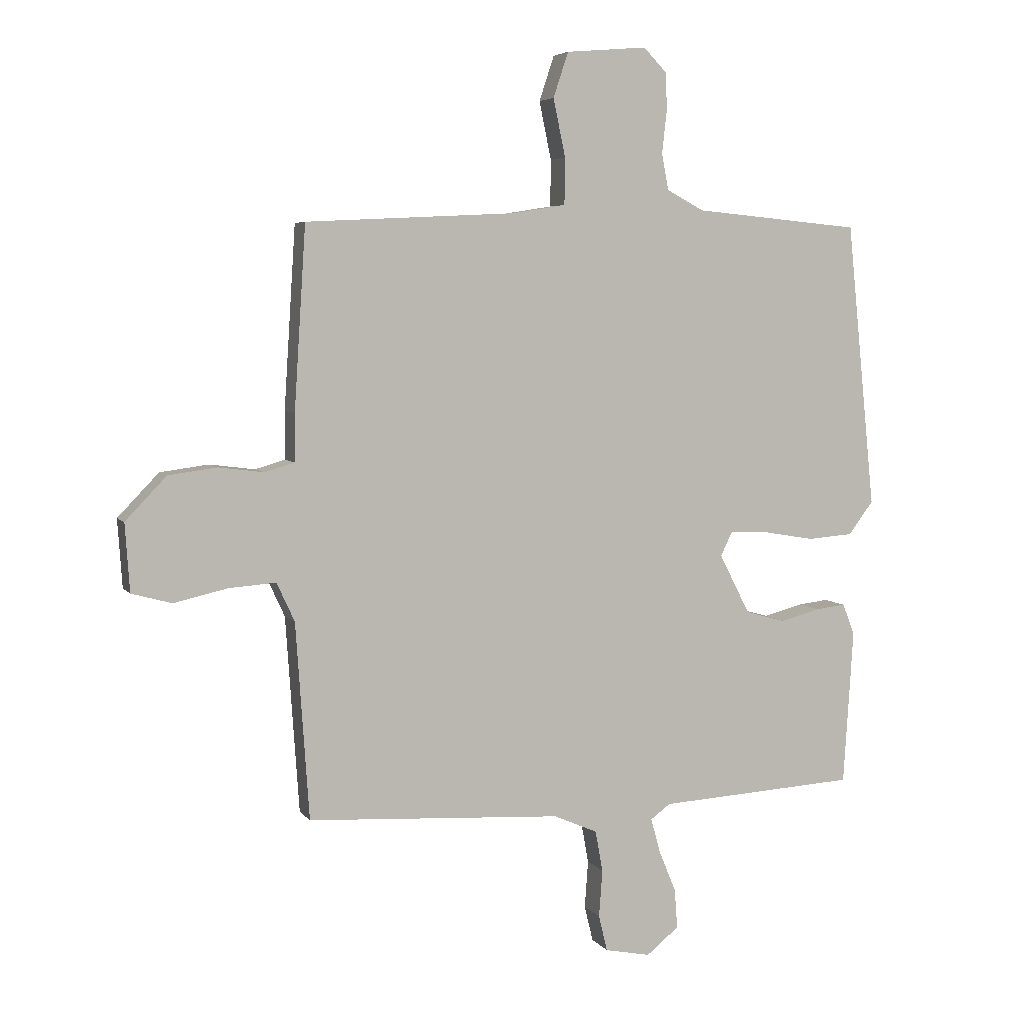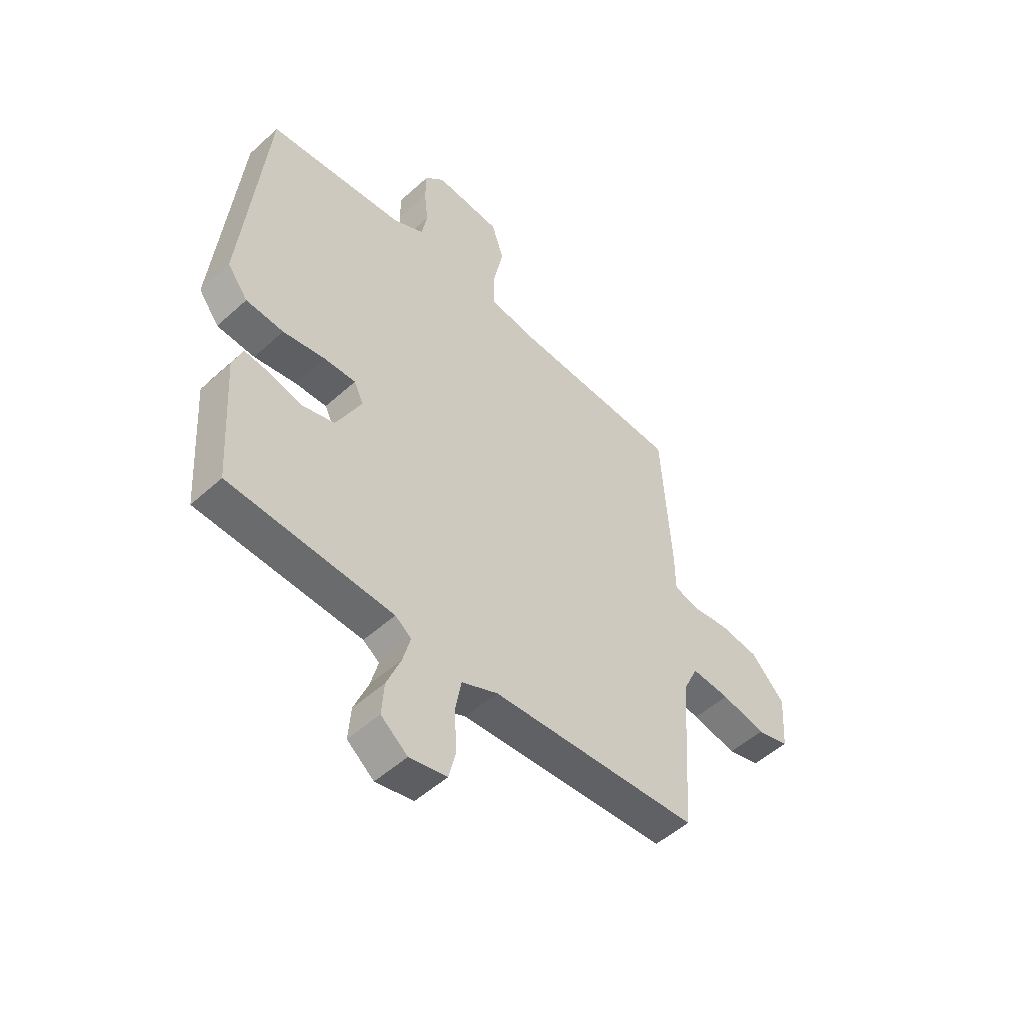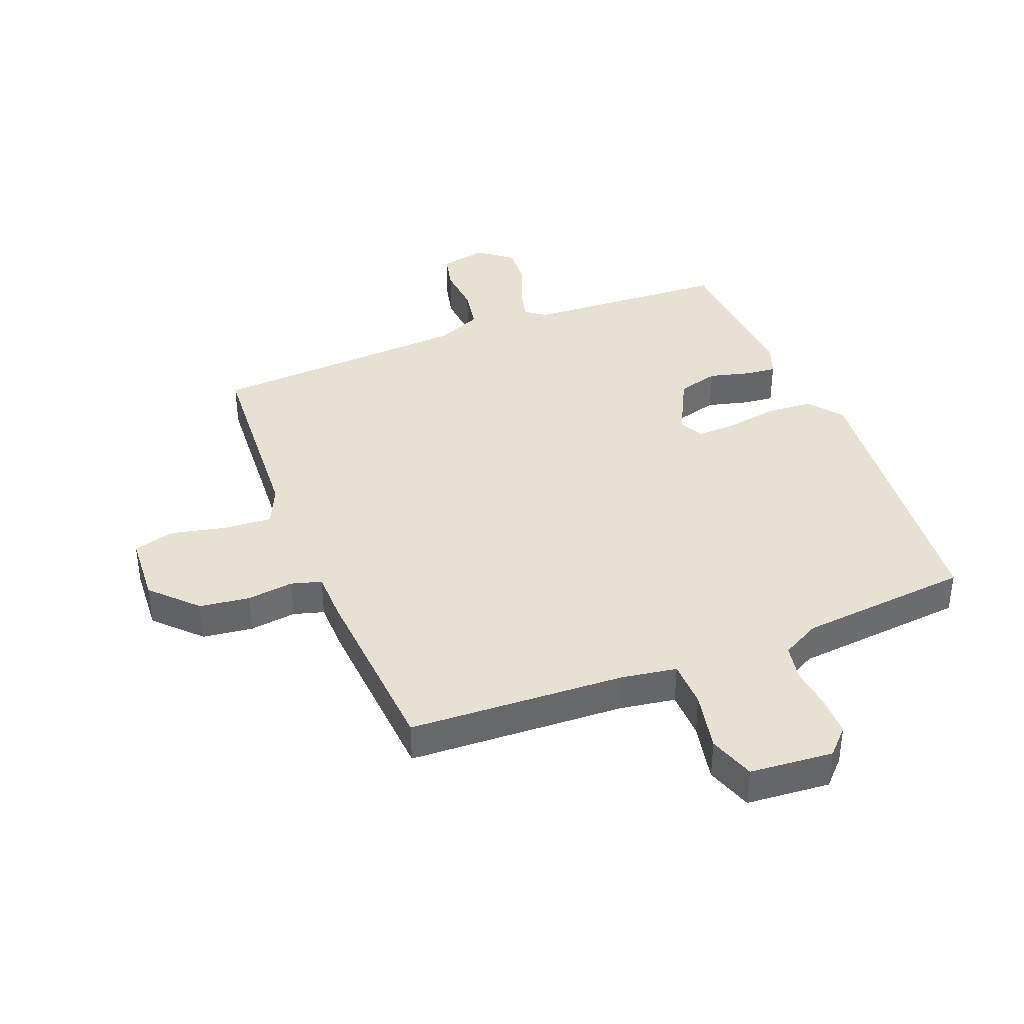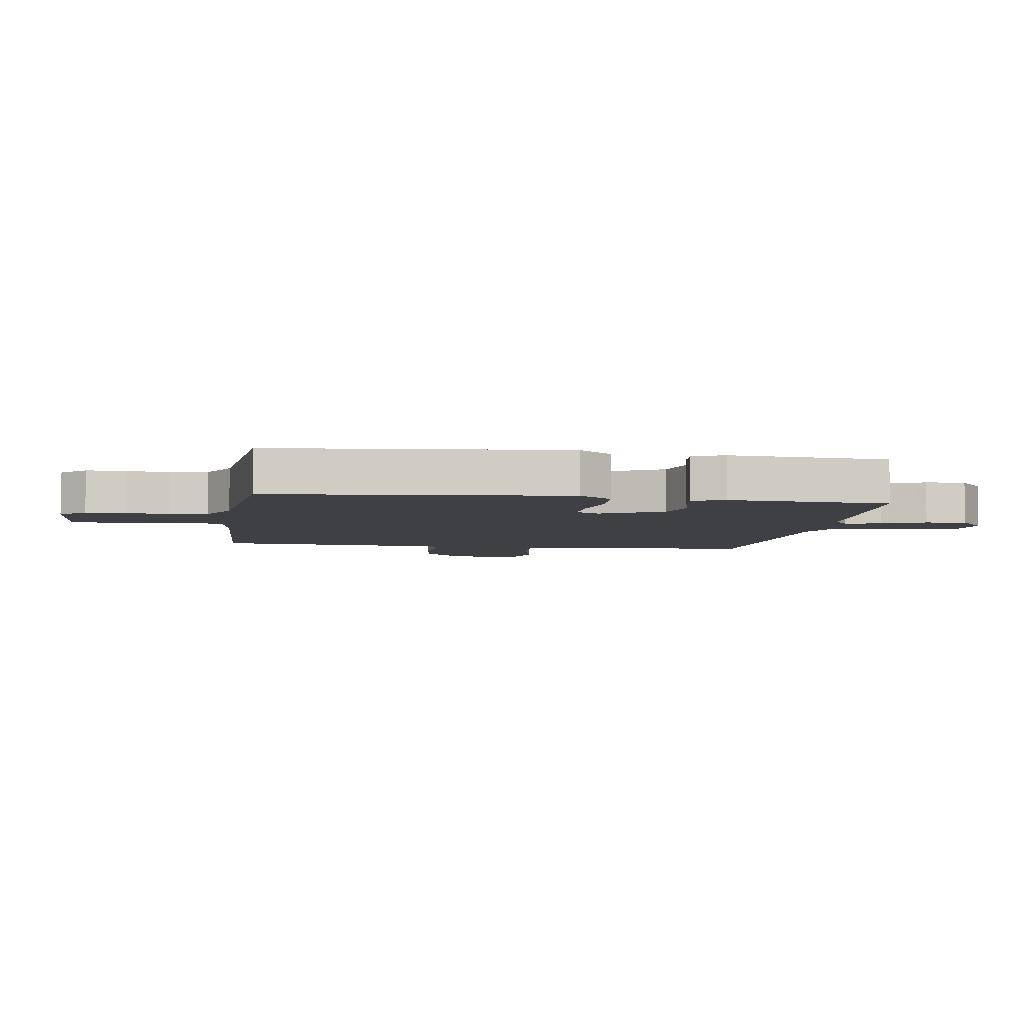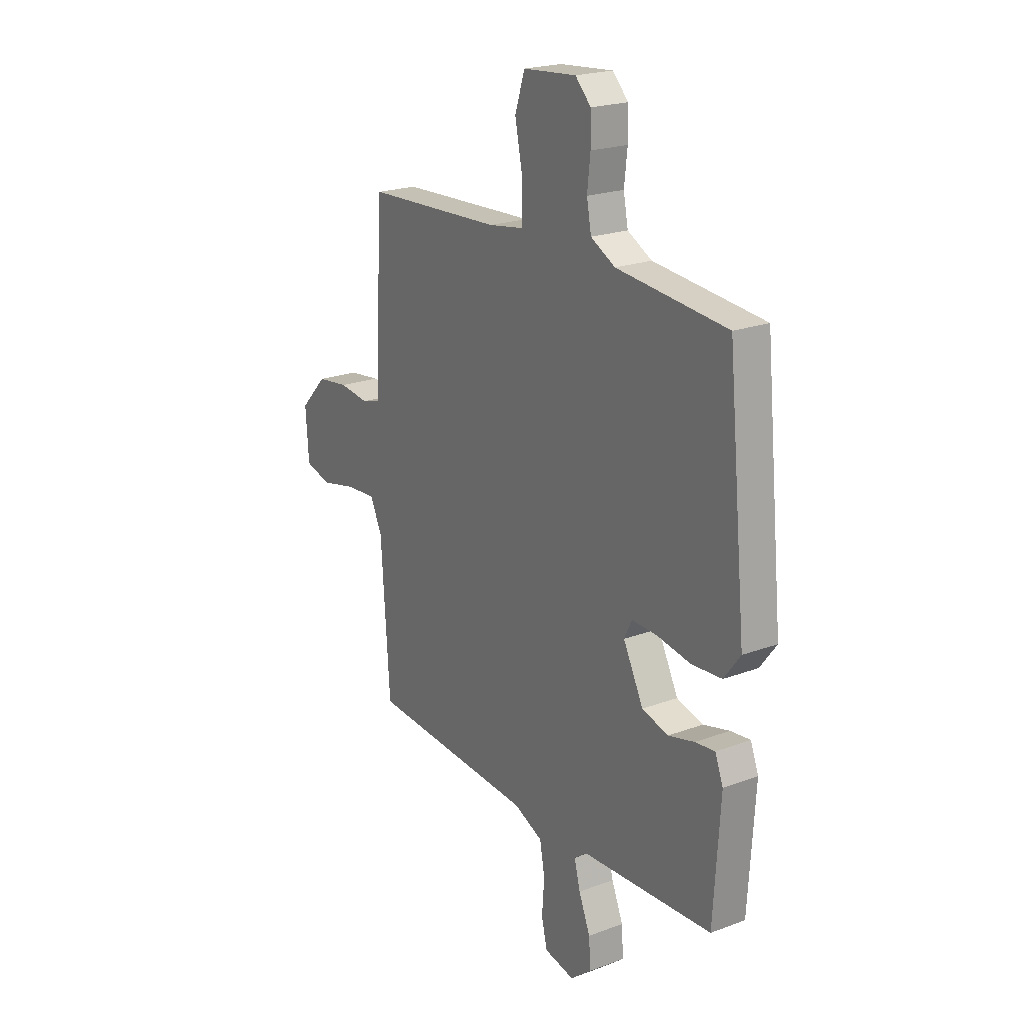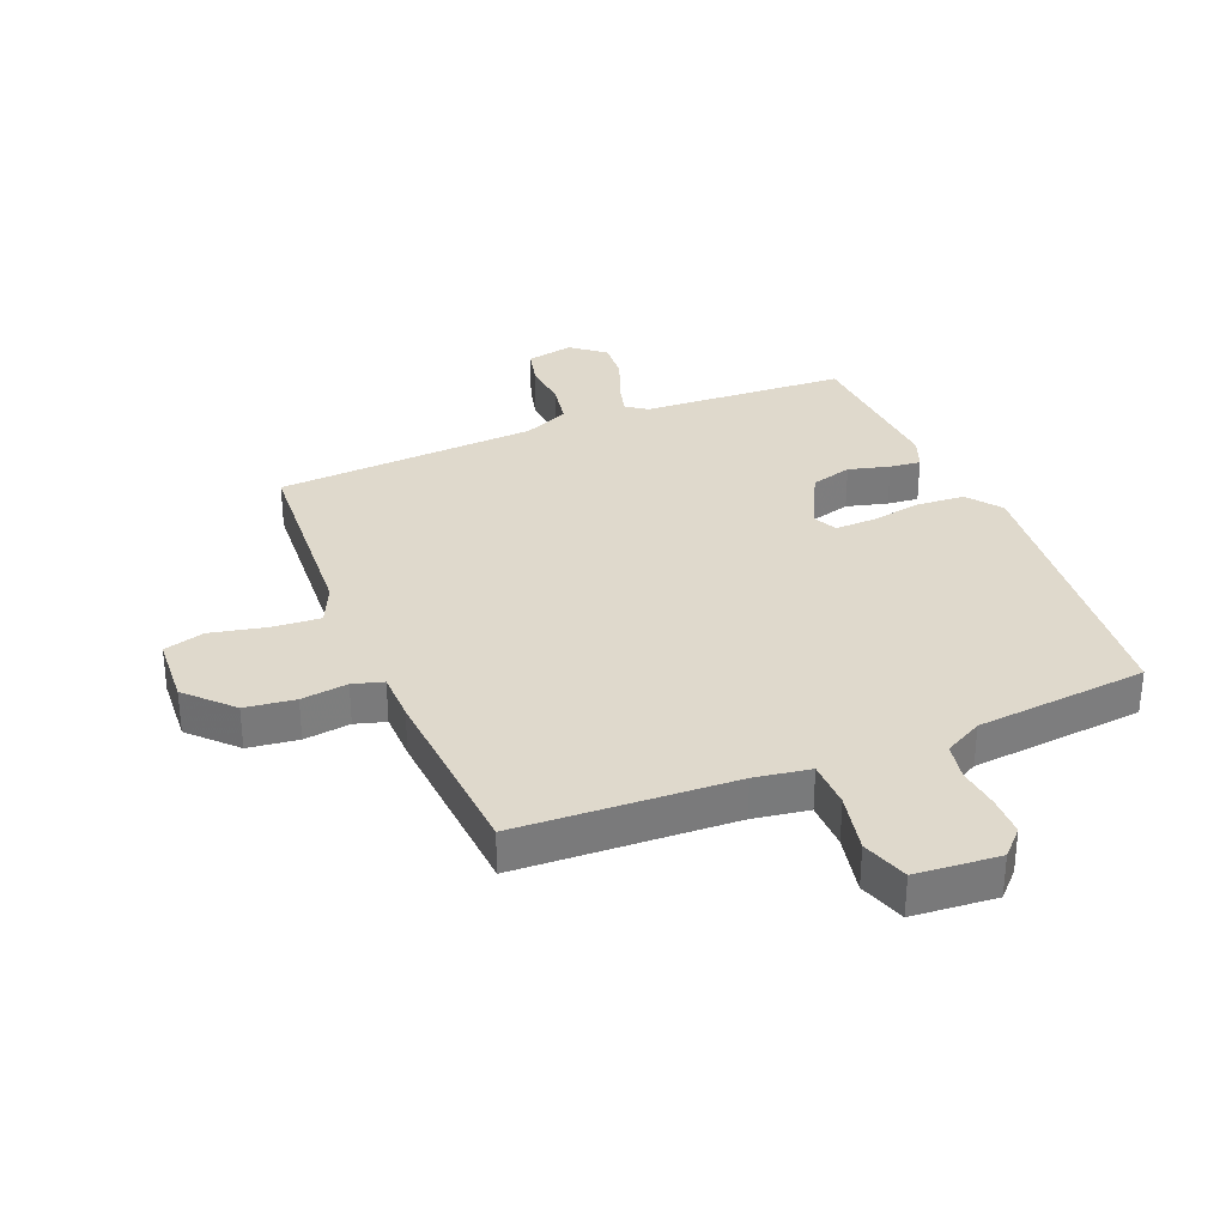
<metadata>
{"format":"obj","ext":"obj","renderer":"f3d","projection":"perspective","resolution":1024,"background":"white","views":[{"elev":5.3,"azim":-19.3,"up":"+Z"},{"elev":-51.1,"azim":134.6,"up":"+Z"},{"elev":38.7,"azim":-21.8,"up":"+Y"},{"elev":-5.1,"azim":81.2,"up":"+Y"},{"elev":21.5,"azim":56.6,"up":"+Z"},{"elev":32.3,"azim":-22.5,"up":"+Y"}]}
</metadata>
<code>
v -0.5 0.07 0.5
v -0.138 0.07 0.518
v -0.045 0.07 0.533
v -0.044 0.07 0.613
v -0.065 0.07 0.713
v -0.039 0.07 0.791
v 0.101 0.07 0.803
v 0.142 0.07 0.761
v 0.143 0.07 0.695
v 0.135 0.07 0.623
v 0.147 0.07 0.561
v 0.211 0.07 0.527
v 0.5 0.07 0.5
v 0.55 0.07 0.007
v 0.507 0.07 -0.05
v 0.428 0.07 -0.056
v 0.34 0.07 -0.041
v 0.273 0.07 -0.039
v 0.253 0.07 -0.08
v 0.306 0.07 -0.183
v 0.375 0.07 -0.202
v 0.444 0.07 -0.184
v 0.496 0.07 -0.178
v 0.517 0.07 -0.232
v 0.5 0.07 -0.5
v 0.156 0.07 -0.52
v 0.122 0.07 -0.545
v 0.138 0.07 -0.604
v 0.168 0.07 -0.677
v 0.173 0.07 -0.745
v 0.117 0.07 -0.79
v 0.038 0.07 -0.774
v 0.023 0.07 -0.712
v 0.029 0.07 -0.63
v 0.016 0.07 -0.559
v -0.06 0.07 -0.526
v -0.5 0.07 -0.5
v -0.523 0.07 -0.162
v -0.554 0.07 -0.095
v -0.635 0.07 -0.101
v -0.728 0.07 -0.122
v -0.797 0.07 -0.103
v -0.805 0.07 0.014
v -0.734 0.07 0.088
v -0.65 0.07 0.099
v -0.572 0.07 0.089
v -0.521 0.07 0.104
v -0.52 0.07 0.187
v -0.5 0 0.5
v -0.138 0 0.518
v -0.045 0 0.533
v -0.044 0 0.613
v -0.065 0 0.713
v -0.039 0 0.791
v 0.101 0 0.803
v 0.142 0 0.761
v 0.143 0 0.695
v 0.135 0 0.623
v 0.147 0 0.561
v 0.211 0 0.527
v 0.5 0 0.5
v 0.55 0 0.007
v 0.507 0 -0.05
v 0.428 0 -0.056
v 0.34 0 -0.041
v 0.273 0 -0.039
v 0.253 0 -0.08
v 0.306 0 -0.183
v 0.375 0 -0.202
v 0.444 0 -0.184
v 0.496 0 -0.178
v 0.517 0 -0.232
v 0.5 0 -0.5
v 0.156 0 -0.52
v 0.122 0 -0.545
v 0.138 0 -0.604
v 0.168 0 -0.677
v 0.173 0 -0.745
v 0.117 0 -0.79
v 0.038 0 -0.774
v 0.023 0 -0.712
v 0.029 0 -0.63
v 0.016 0 -0.559
v -0.06 0 -0.526
v -0.5 0 -0.5
v -0.523 0 -0.162
v -0.554 0 -0.095
v -0.635 0 -0.101
v -0.728 0 -0.122
v -0.797 0 -0.103
v -0.805 0 0.014
v -0.734 0 0.088
v -0.65 0 0.099
v -0.572 0 0.089
v -0.521 0 0.104
v -0.52 0 0.187
f 47 48 1 2
f 44 45 46
f 43 44 46
f 42 43 46
f 41 42 46
f 40 41 46
f 39 40 46 47
f 47 2 3
f 39 47 3
f 38 39 3
f 36 37 38 3
f 32 33 34
f 31 32 34
f 30 31 34
f 29 30 34
f 28 29 34
f 27 28 34 35
f 35 36 3
f 27 35 3
f 26 27 3
f 24 25 26
f 23 24 26
f 22 23 26
f 21 22 26
f 15 16 17
f 14 15 17
f 13 14 17
f 12 13 17
f 11 12 17 18
f 8 9 10
f 7 8 10
f 6 7 10
f 5 6 10
f 4 5 10
f 4 10 11
f 11 18 19
f 4 11 19
f 3 4 19
f 20 21 26
f 19 20 26
f 3 19 26
f 50 49 96 95
f 94 93 92
f 94 92 91
f 94 91 90
f 94 90 89
f 94 89 88
f 95 94 88 87
f 51 50 95
f 51 95 87
f 51 87 86
f 51 86 85 84
f 82 81 80
f 82 80 79
f 82 79 78
f 82 78 77
f 82 77 76
f 83 82 76 75
f 51 84 83
f 51 83 75
f 51 75 74
f 74 73 72
f 74 72 71
f 74 71 70
f 74 70 69
f 65 64 63
f 65 63 62
f 65 62 61
f 65 61 60
f 66 65 60 59
f 58 57 56
f 58 56 55
f 58 55 54
f 58 54 53
f 58 53 52
f 59 58 52
f 67 66 59
f 67 59 52
f 67 52 51
f 74 69 68
f 74 68 67
f 74 67 51
f 1 49 50 2
f 2 50 51 3
f 3 51 52 4
f 4 52 53 5
f 5 53 54 6
f 6 54 55 7
f 7 55 56 8
f 8 56 57 9
f 9 57 58 10
f 10 58 59 11
f 11 59 60 12
f 12 60 61 13
f 13 61 62 14
f 14 62 63 15
f 15 63 64 16
f 16 64 65 17
f 17 65 66 18
f 18 66 67 19
f 19 67 68 20
f 20 68 69 21
f 21 69 70 22
f 22 70 71 23
f 23 71 72 24
f 24 72 73 25
f 25 73 74 26
f 26 74 75 27
f 27 75 76 28
f 28 76 77 29
f 29 77 78 30
f 30 78 79 31
f 31 79 80 32
f 32 80 81 33
f 33 81 82 34
f 34 82 83 35
f 35 83 84 36
f 36 84 85 37
f 37 85 86 38
f 38 86 87 39
f 39 87 88 40
f 40 88 89 41
f 41 89 90 42
f 42 90 91 43
f 43 91 92 44
f 44 92 93 45
f 45 93 94 46
f 46 94 95 47
f 47 95 96 48
f 48 96 49 1

</code>
